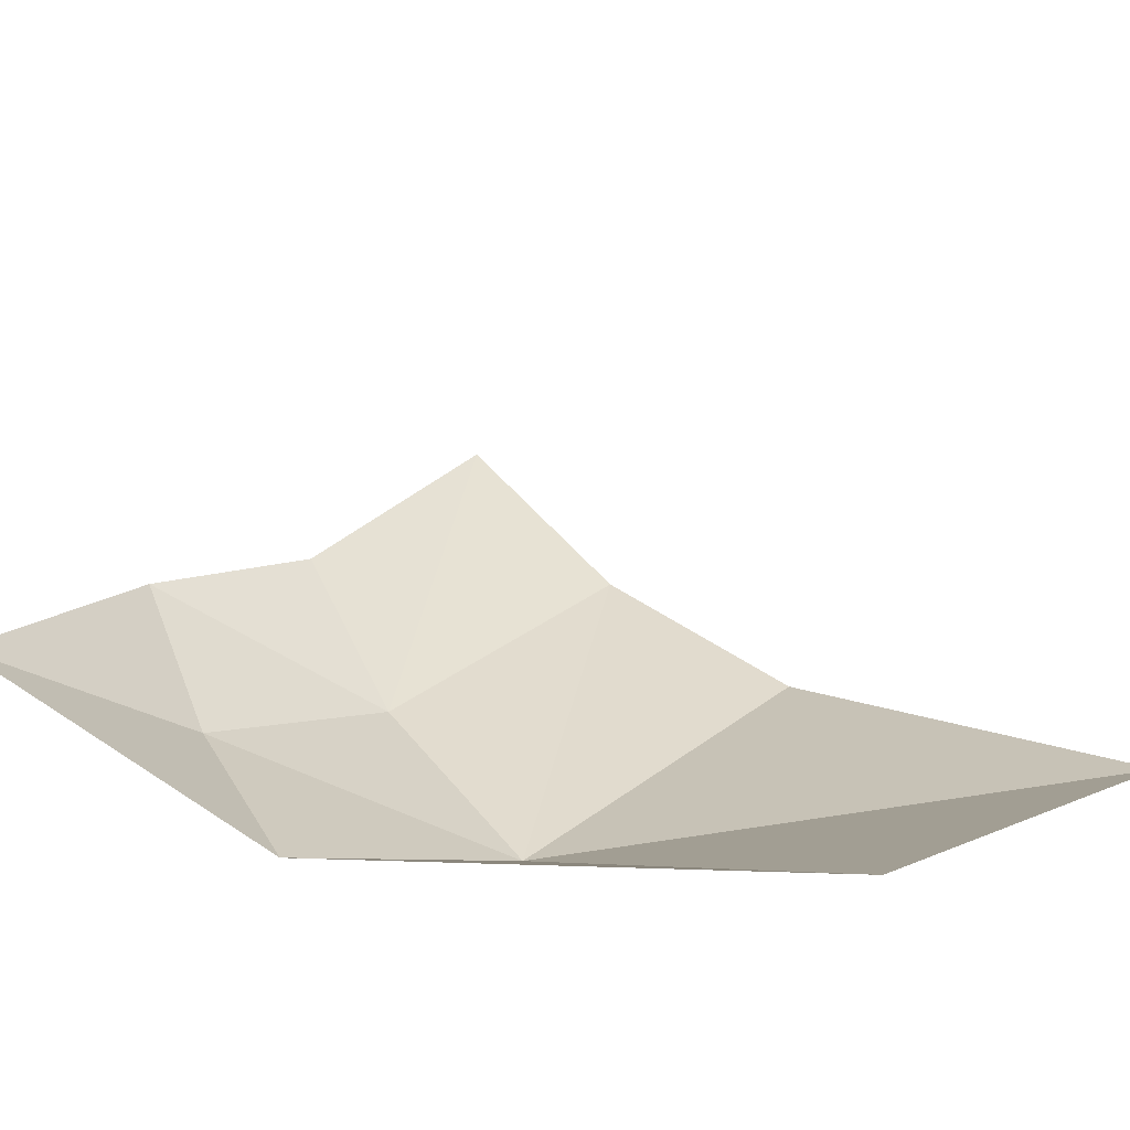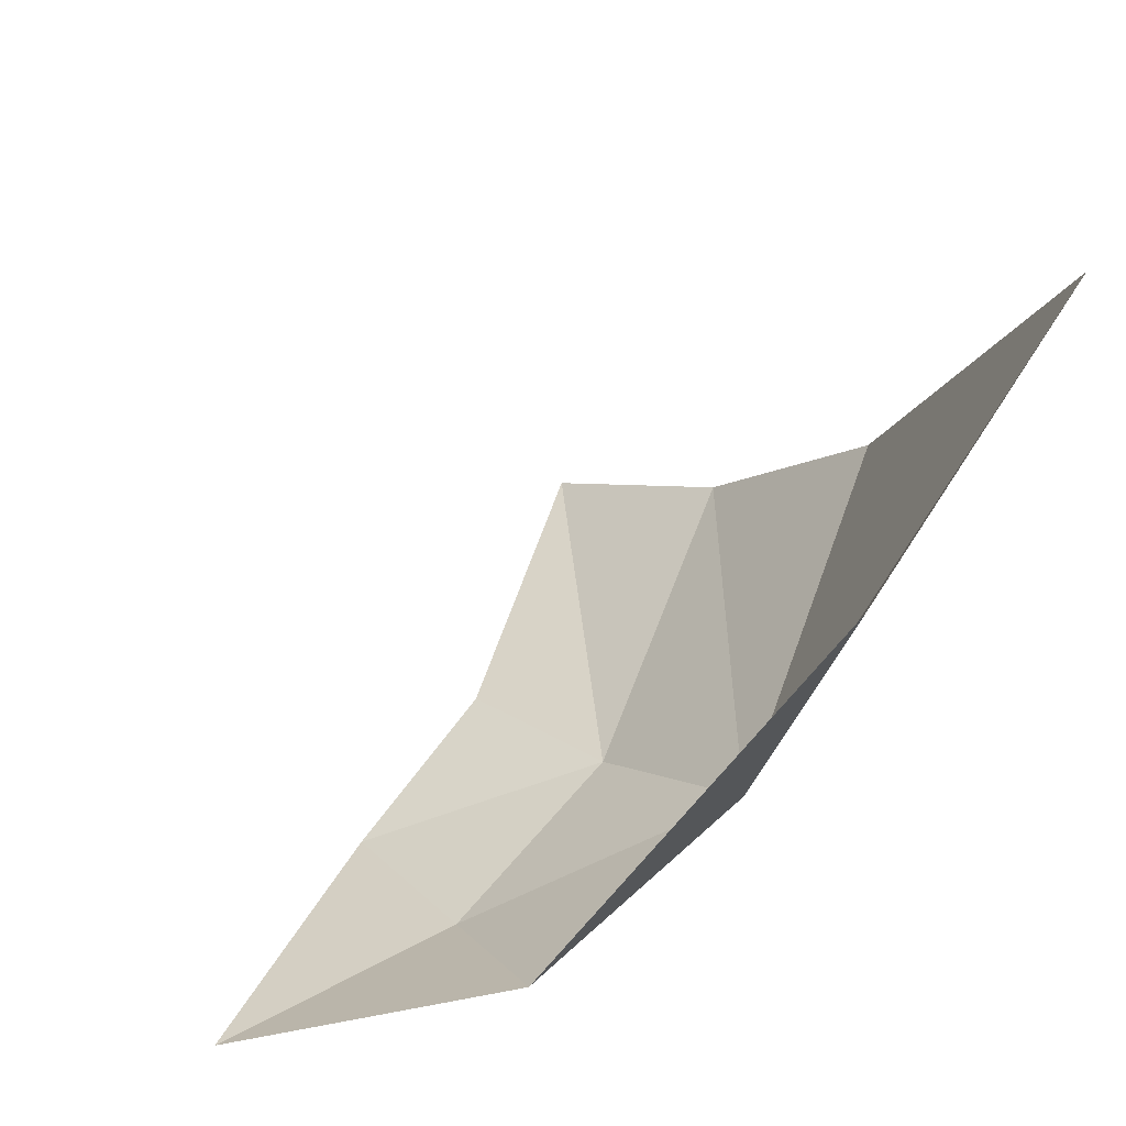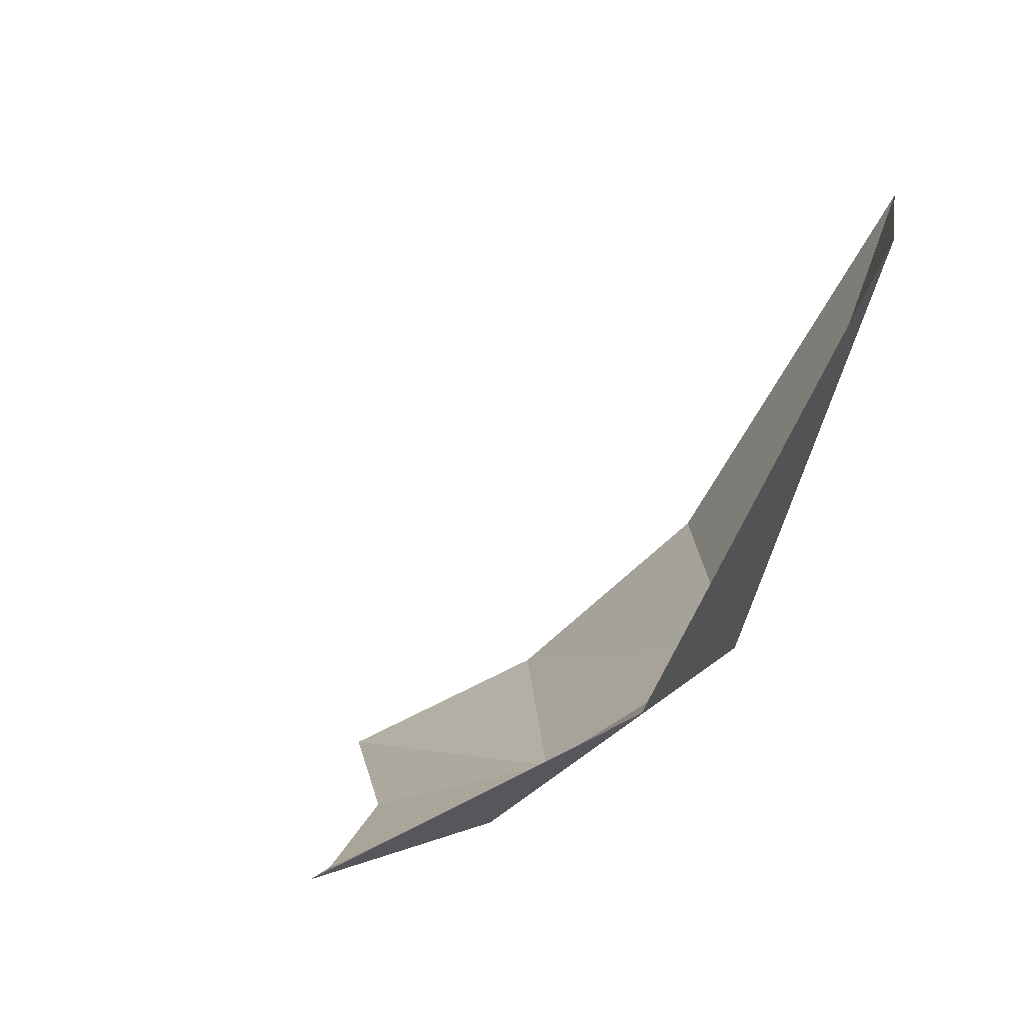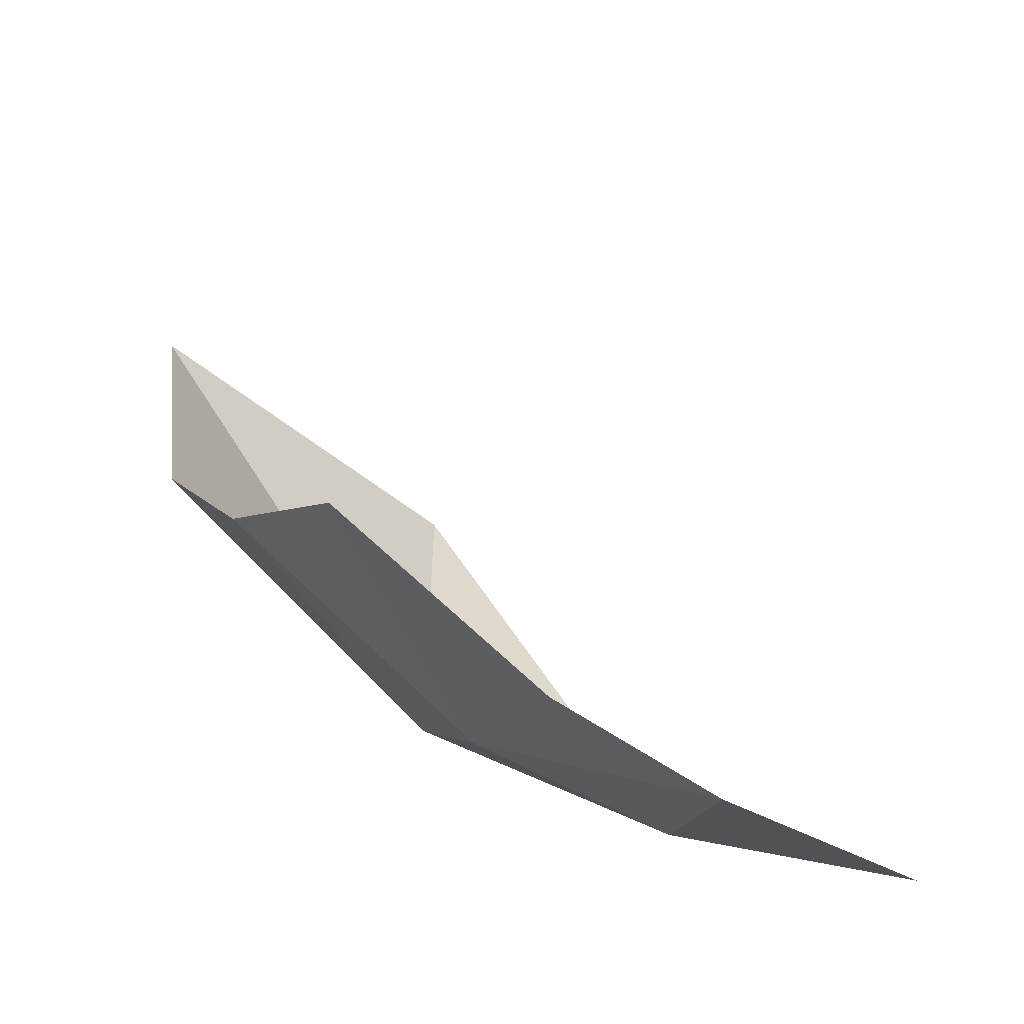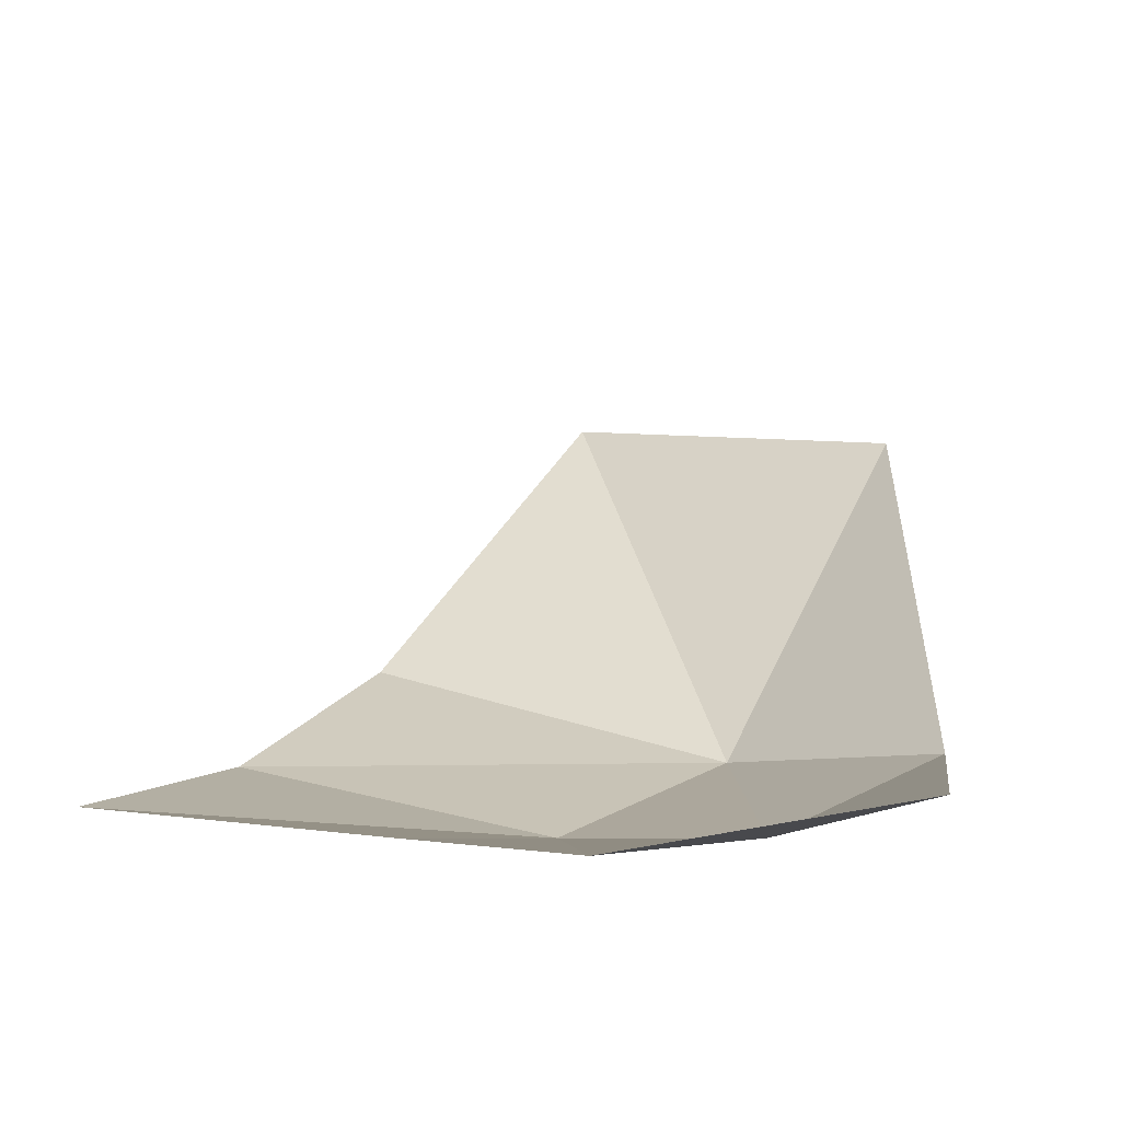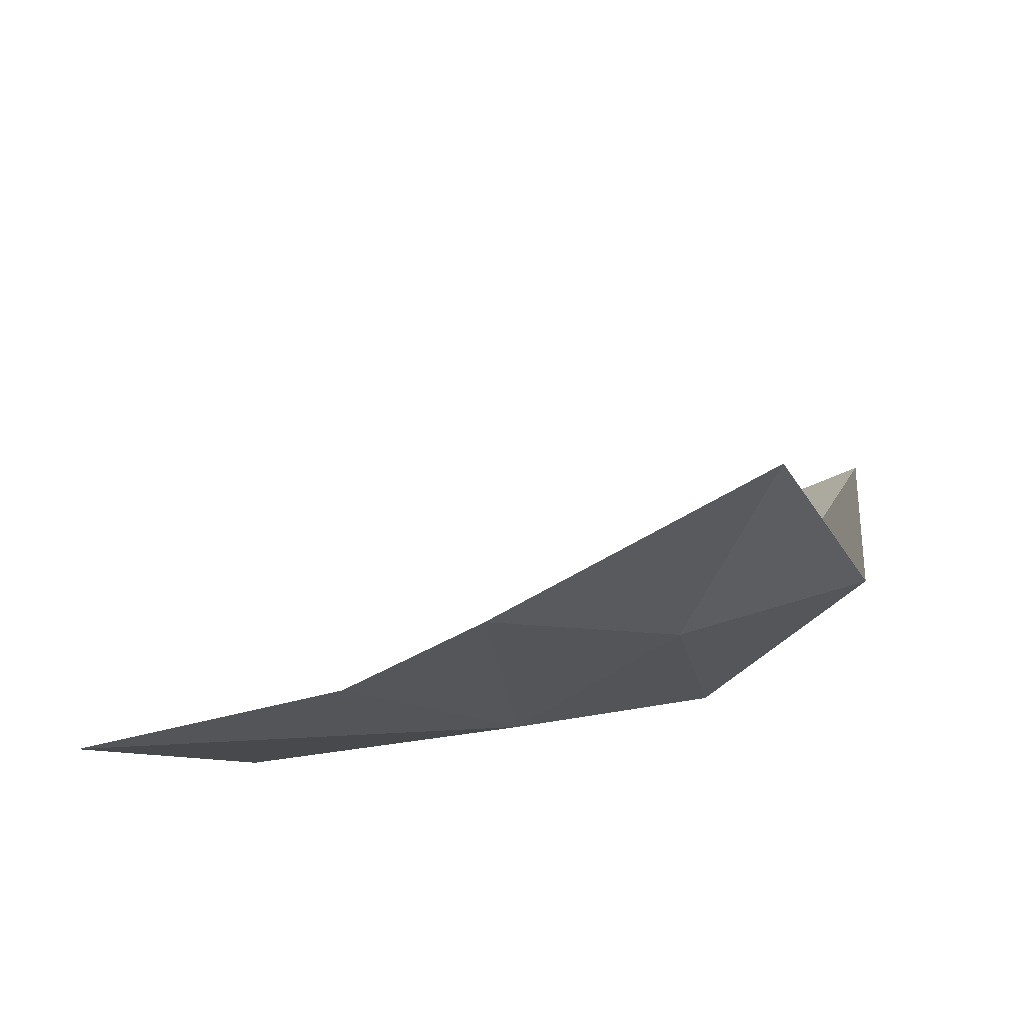
<metadata>
{"format":"obj","ext":"obj","renderer":"f3d","projection":"perspective","resolution":1024,"background":"white","views":[{"elev":-42.5,"azim":-49.1,"up":"+Y"},{"elev":40.1,"azim":-19.1,"up":"+Z"},{"elev":-3.2,"azim":-43.5,"up":"+Z"},{"elev":-32.5,"azim":-178.1,"up":"+Z"},{"elev":-23.8,"azim":-111.1,"up":"+Z"},{"elev":-46.6,"azim":-97.7,"up":"+Z"}]}
</metadata>
<code>
v 0.127 -2.078 -0.8943
v 0.1545 -2.191 -0.8631
v 0 -2.216 -0.8852
v 0.1618 -2.306 -0.798
v 0 -2.216 -0.8852
v 0.1545 -2.191 -0.8631
v 0.1545 -2.191 -0.8631
v 0.127 -2.078 -0.8943
v 0.2732 -2.116 -0.8357
v 0.2732 -2.116 -0.8357
v 0.127 -2.078 -0.8943
v 0.2253 -2.008 -0.8633
v 0.3366 -1.855 -0.829
v 0.4039 -1.963 -0.7694
v 0.2732 -2.116 -0.8357
v 0.2732 -2.116 -0.8357
v 0.2253 -2.008 -0.8633
v 0.3366 -1.855 -0.829
v 0.4039 -1.963 -0.7694
v 0.4607 -2.067 -0.6731
v 0.3129 -2.241 -0.7613
v 0.3129 -2.241 -0.7613
v 0.2732 -2.116 -0.8357
v 0.4039 -1.963 -0.7694
v 0.1618 -2.306 -0.798
v 0.1545 -2.191 -0.8631
v 0.3129 -2.241 -0.7613
v 0.3129 -2.241 -0.7613
v 0.1545 -2.191 -0.8631
v 0.2732 -2.116 -0.8357
v 0.3129 -2.241 -0.7613
v 0.3166 -2.363 -0.5233
v 0.1618 -2.306 -0.798
v 0.3166 -2.363 -0.5233
v 0.3129 -2.241 -0.7613
v 0.4994 -2.222 -0.4554
v 0.4994 -2.222 -0.4554
v 0.3129 -2.241 -0.7613
v 0.4607 -2.067 -0.6731
g mesh6901899
f 1 2 3
f 4 5 6
f 7 8 9
f 10 11 12
f 13 14 15
f 16 17 18
f 19 20 21
f 22 23 24
f 25 26 27
f 28 29 30
f 31 32 33
f 34 35 36
f 37 38 39

</code>
